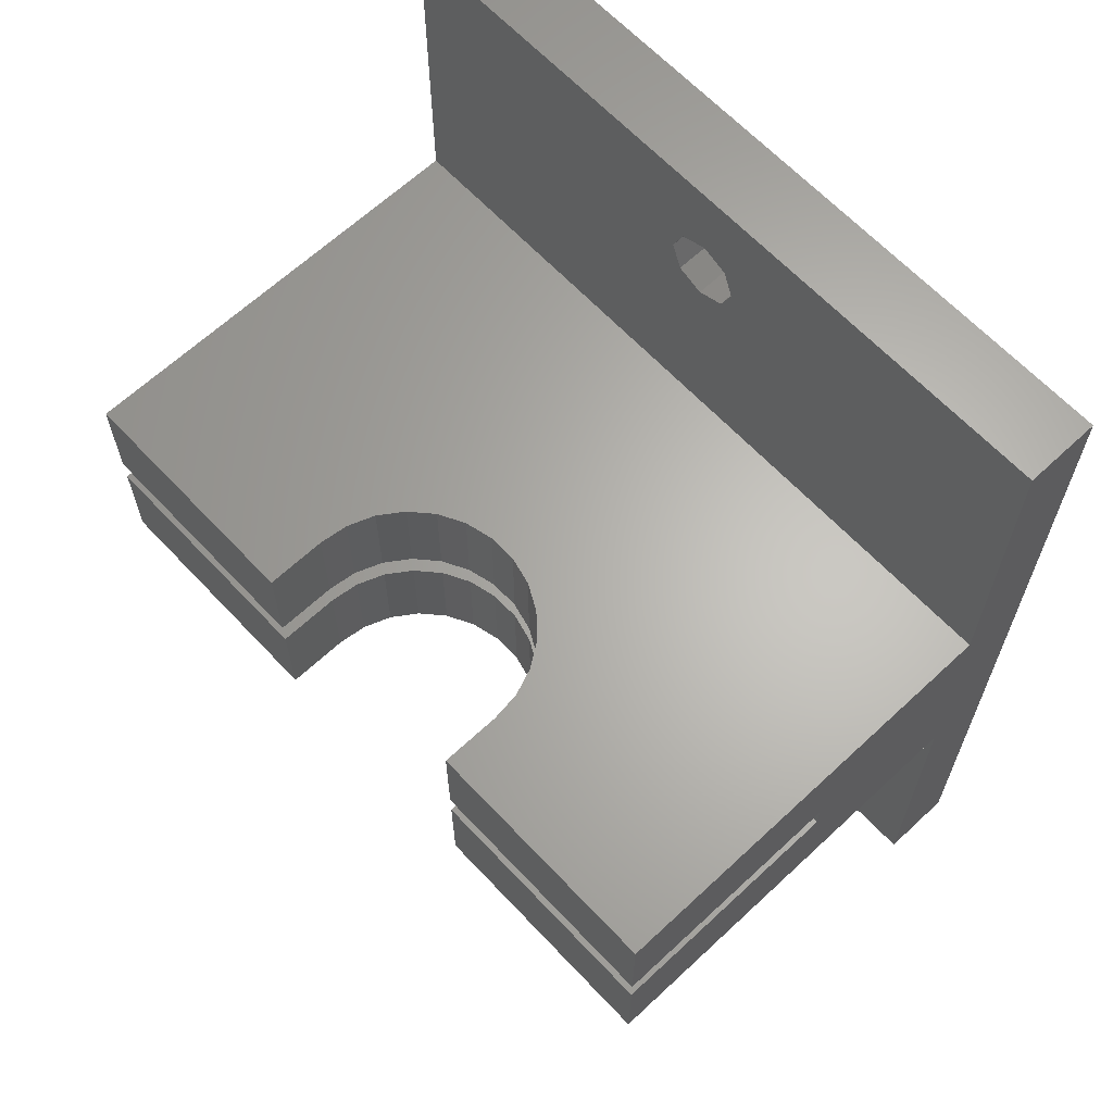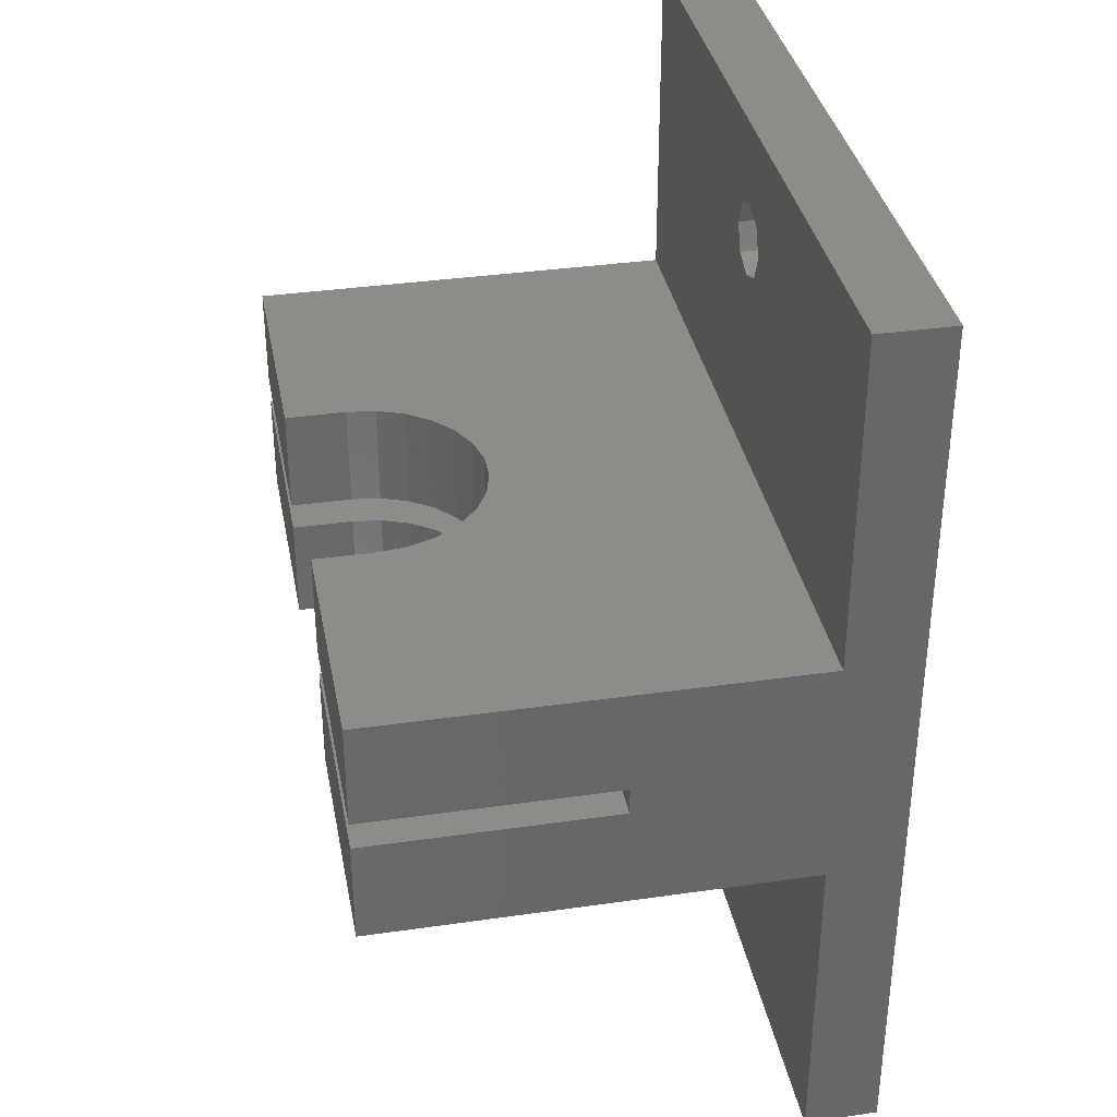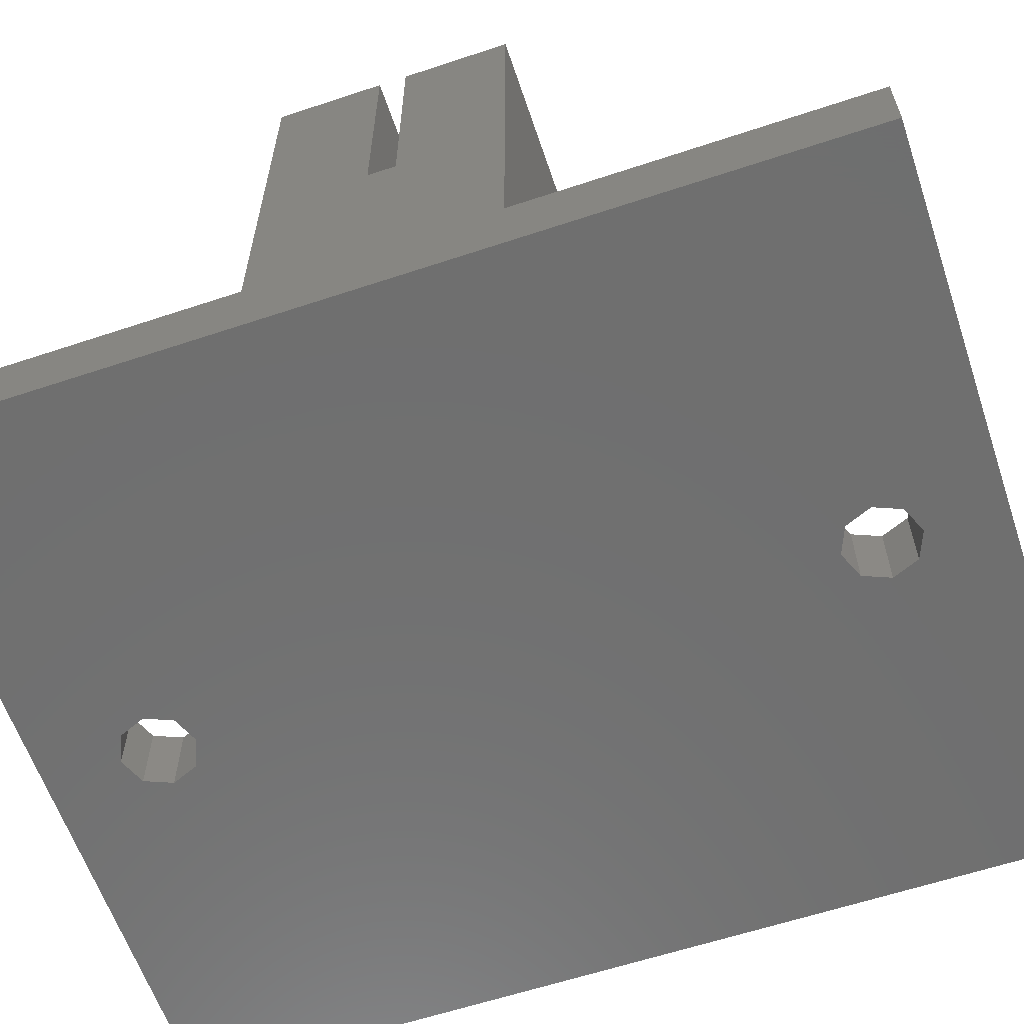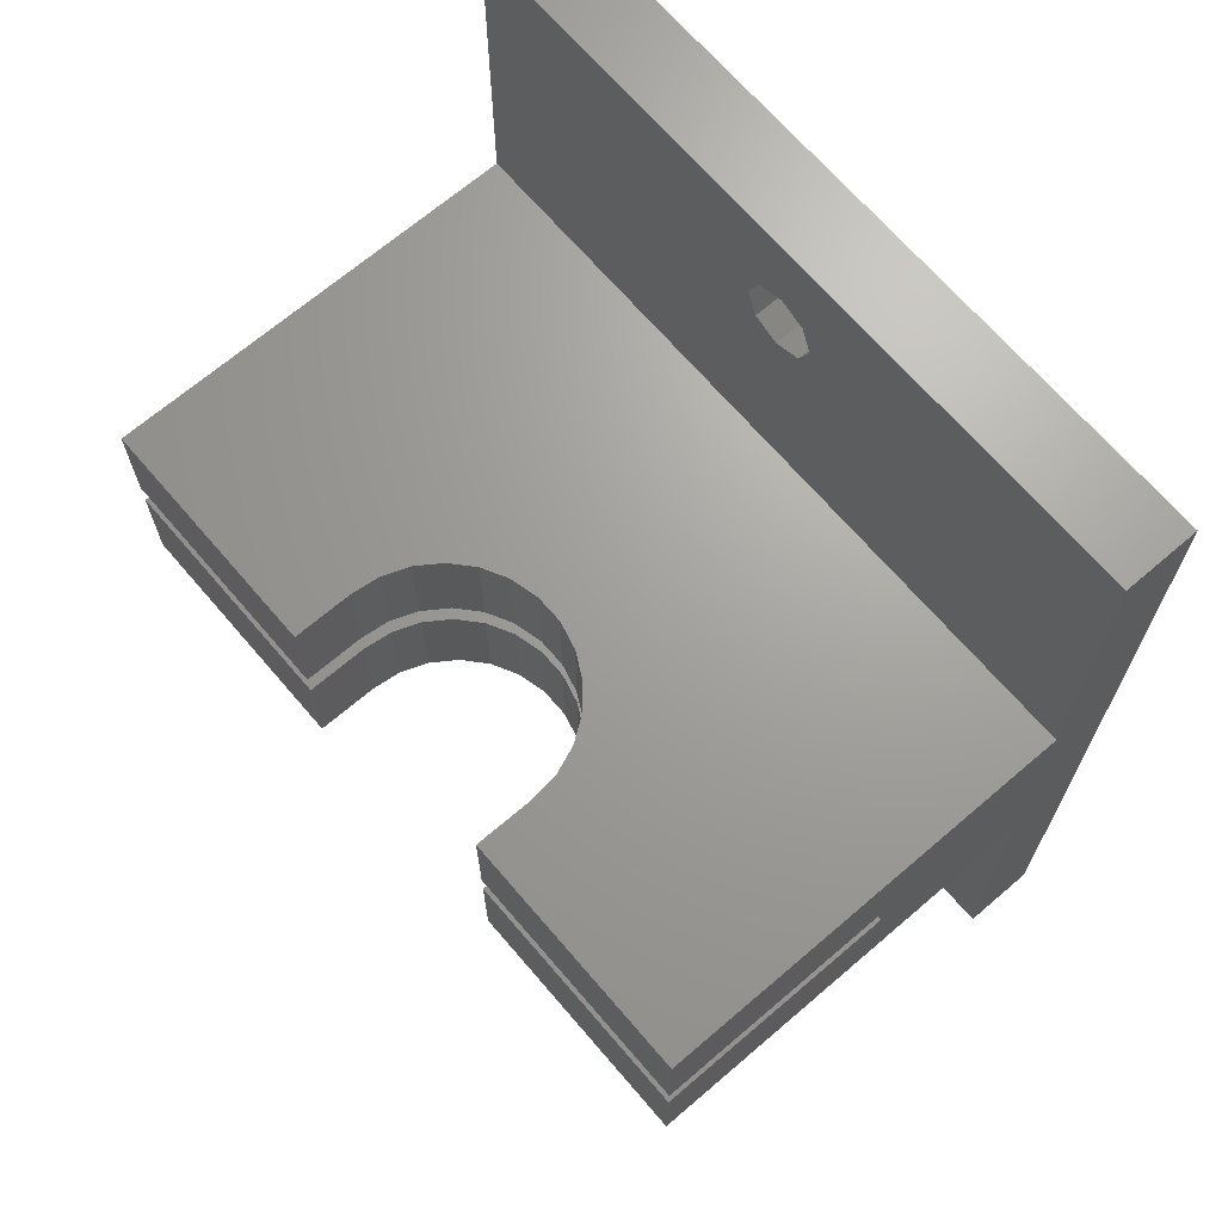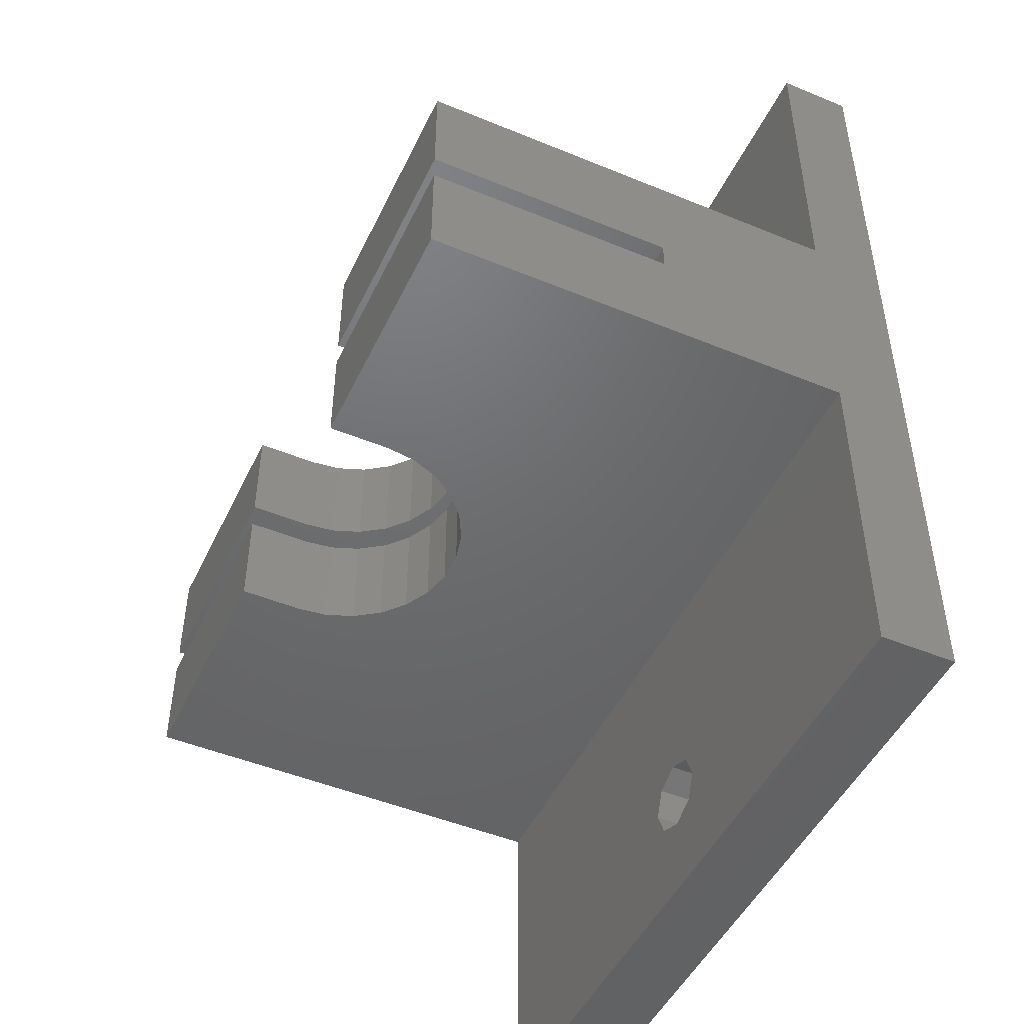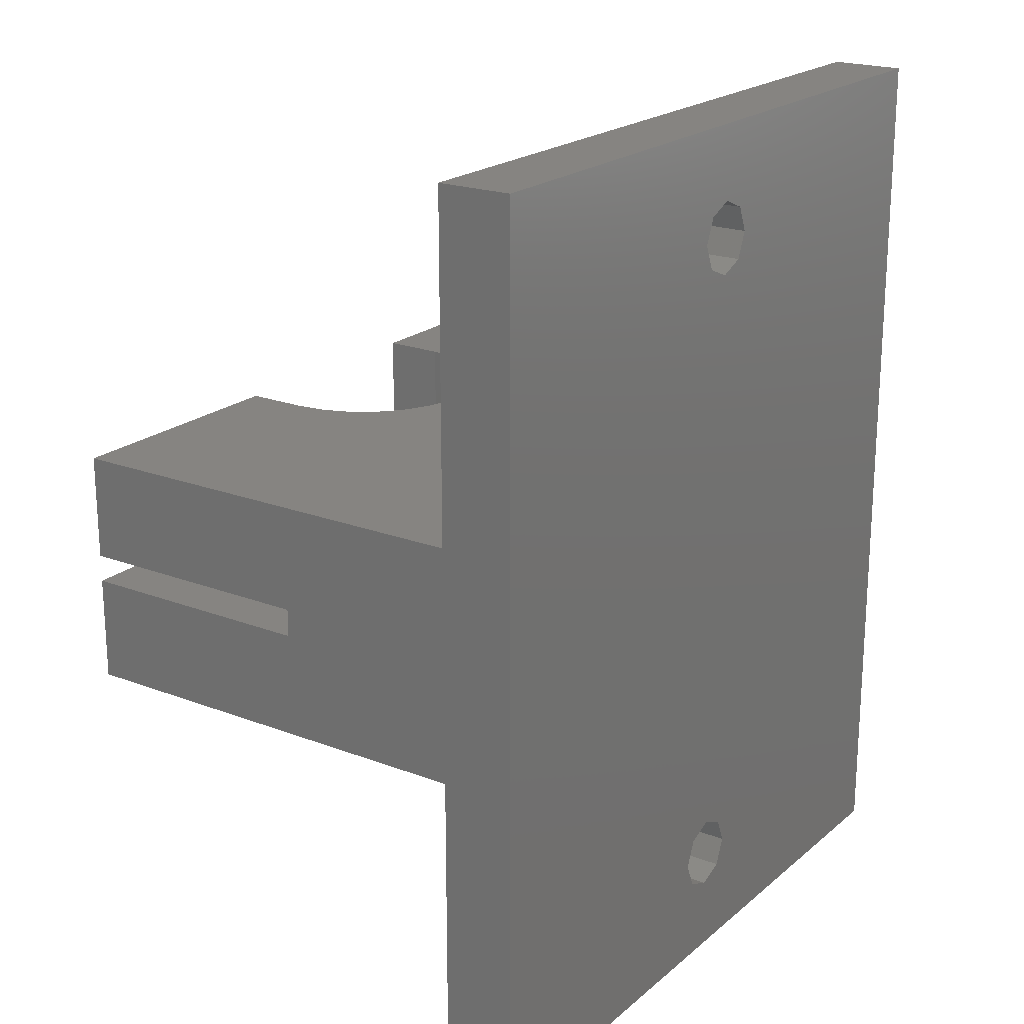
<metadata>
{"format":"stl","ext":"stl","renderer":"f3d","projection":"perspective","resolution":1024,"background":"white","views":[{"elev":64.5,"azim":46.8,"up":"+Y"},{"elev":35.6,"azim":79.3,"up":"+Y"},{"elev":-61.2,"azim":108.7,"up":"+Z"},{"elev":68.2,"azim":49.4,"up":"+Y"},{"elev":-48.1,"azim":65.2,"up":"+Y"},{"elev":20.7,"azim":124.5,"up":"+Y"}]}
</metadata>
<code>
# stl→obj: 122 verts, 248 faces
v -25 30.48 0
v -25 8 5
v -25 30.48 5
v -25 0.925 17.5
v -25 8 34.12
v -25 -0.925 17.5
v -25 -8 34.12
v -25 -8 5
v -25 -30.48 0
v -25 -30.48 5
v -25 0.925 34.12
v -25 -0.925 34.12
v 25 -8 5
v 2.5 -22.86 5
v 25 -30.48 5
v 1.768 -21.09 5
v 0 -20.36 5
v -1.768 -21.09 5
v -2.5 -22.86 5
v 1.768 -24.63 5
v 0 -25.36 5
v -1.768 -24.63 5
v 25 30.48 5
v 2.5 22.86 5
v 25 8 5
v 1.768 24.63 5
v 0 25.36 5
v -1.768 24.63 5
v -2.5 22.86 5
v 1.768 21.09 5
v 0 20.36 5
v -1.768 21.09 5
v 25 -0.925 34.12
v 25 -8 34.12
v 25 -0.925 17.5
v 25 0.925 17.5
v 25 8 34.12
v 25 0.925 34.12
v 25 30.48 0
v 25 -30.48 0
v 1.768 21.09 0
v 1.768 -21.09 0
v 2.5 22.86 0
v 0 -20.36 0
v 0 20.36 0
v -1.768 -21.09 0
v -1.768 21.09 0
v -2.5 -22.86 0
v 2.5 -22.86 0
v 1.768 -24.63 0
v 0 -25.36 0
v -1.768 -24.63 0
v 1.768 24.63 0
v 0 25.36 0
v -2.5 22.86 0
v -1.768 24.63 0
v -8.25 -8 34.12
v -8.25 -0.925 34.12
v 8.25 -0.925 34.12
v 8.25 -8 34.12
v 8.25 8 34.12
v 8.25 0.925 34.12
v -8.25 0.925 34.12
v -8.25 8 34.12
v -8.25 -8 30
v -8.244 -8 29.95
v -8.01 -8 28.03
v -7.305 -8 26.17
v -6.175 -8 24.53
v -0.9944 -8 21.81
v 0.9944 -8 21.81
v -2.925 -8 22.29
v -4.687 -8 23.21
v 8.25 -8 30
v 8.01 -8 28.03
v 7.305 -8 26.17
v 6.175 -8 24.53
v 4.687 -8 23.21
v 2.925 -8 22.29
v 8.25 8 30
v 8.01 8 28.03
v 7.305 8 26.17
v 6.175 8 24.53
v 0.9944 8 21.81
v -0.9944 8 21.81
v 2.925 8 22.29
v 4.687 8 23.21
v -8.25 8 30
v -8.01 8 28.03
v -7.305 8 26.17
v -6.175 8 24.53
v -4.687 8 23.21
v -2.925 8 22.29
v -8.25 0.925 30
v -8.01 0.925 28.03
v -7.305 0.925 26.17
v -6.175 0.925 24.53
v -0.9944 0.925 21.81
v 0.9944 0.925 21.81
v -2.925 0.925 22.29
v -4.687 0.925 23.21
v 8.25 0.925 30
v 8.01 0.925 28.03
v 7.305 0.925 26.17
v 6.175 0.925 24.53
v 4.687 0.925 23.21
v 2.925 0.925 22.29
v 8.25 -0.925 30
v 8.01 -0.925 28.03
v 7.305 -0.925 26.17
v 6.175 -0.925 24.53
v 0.9944 -0.925 21.81
v -0.9944 -0.925 21.81
v 2.925 -0.925 22.29
v 4.687 -0.925 23.21
v -8.25 -0.925 30
v -8.249 -0.925 29.99
v -8.01 -0.925 28.03
v -7.305 -0.925 26.17
v -6.175 -0.925 24.53
v -4.687 -0.925 23.21
v -2.925 -0.925 22.29
f 1 2 3
f 2 4 5
f 2 6 4
f 7 6 8
f 2 8 6
f 1 8 2
f 9 8 1
f 8 9 10
f 5 4 11
f 6 7 12
f 13 14 15
f 13 16 14
f 13 17 16
f 8 17 13
f 18 8 19
f 17 8 18
f 20 15 14
f 21 15 20
f 10 19 8
f 21 10 15
f 22 10 21
f 19 10 22
f 23 24 25
f 23 26 24
f 23 27 26
f 28 3 29
f 27 3 28
f 3 27 23
f 30 25 24
f 31 25 30
f 2 31 32
f 2 29 3
f 29 2 32
f 31 2 25
f 33 34 35
f 36 37 38
f 25 39 23
f 37 36 25
f 35 25 36
f 13 35 34
f 13 25 35
f 13 39 25
f 40 13 15
f 13 40 39
f 39 3 23
f 3 39 1
f 41 39 42
f 39 41 43
f 44 41 42
f 44 45 41
f 46 45 44
f 46 47 45
f 9 46 48
f 46 9 47
f 42 40 49
f 40 50 49
f 40 51 50
f 1 47 9
f 52 9 48
f 51 9 52
f 9 51 40
f 40 42 39
f 53 39 43
f 54 39 53
f 47 1 55
f 54 1 39
f 56 1 54
f 55 1 56
f 9 15 10
f 15 9 40
f 12 57 58
f 57 12 7
f 59 34 33
f 34 59 60
f 61 38 37
f 38 61 62
f 5 63 64
f 63 5 11
f 7 65 57
f 7 66 65
f 7 67 66
f 7 68 67
f 8 68 7
f 68 8 69
f 70 8 71
f 72 8 70
f 73 8 72
f 69 8 73
f 74 34 60
f 75 34 74
f 76 34 75
f 13 76 77
f 13 77 78
f 13 71 8
f 71 13 79
f 79 13 78
f 76 13 34
f 37 80 61
f 37 81 80
f 37 82 81
f 25 82 37
f 82 25 83
f 84 25 85
f 86 25 84
f 87 25 86
f 83 25 87
f 88 5 64
f 89 5 88
f 90 5 89
f 2 90 91
f 2 91 92
f 2 85 25
f 85 2 93
f 93 2 92
f 90 2 5
f 43 26 53
f 26 43 24
f 29 56 28
f 56 29 55
f 54 26 27
f 26 54 53
f 56 27 28
f 27 56 54
f 41 31 30
f 31 41 45
f 32 55 29
f 55 32 47
f 41 24 43
f 24 41 30
f 45 32 31
f 32 45 47
f 49 16 42
f 16 49 14
f 19 46 18
f 46 19 48
f 44 16 17
f 16 44 42
f 46 17 18
f 17 46 44
f 50 21 20
f 21 50 51
f 22 48 19
f 48 22 52
f 50 14 49
f 14 50 20
f 51 22 21
f 22 51 52
f 11 94 63
f 11 95 94
f 4 95 11
f 95 4 96
f 96 4 97
f 98 4 99
f 100 4 98
f 101 4 100
f 97 4 101
f 102 38 62
f 103 38 102
f 36 103 104
f 36 104 105
f 36 105 106
f 103 36 38
f 107 36 106
f 99 36 107
f 36 99 4
f 4 35 36
f 35 4 6
f 33 108 59
f 33 109 108
f 35 109 33
f 109 35 110
f 110 35 111
f 112 35 113
f 114 35 112
f 115 35 114
f 111 35 115
f 116 12 58
f 117 12 116
f 118 12 117
f 6 118 119
f 6 119 120
f 6 120 121
f 118 6 12
f 122 6 121
f 113 6 122
f 6 113 35
f 65 117 116
f 117 65 66
f 77 110 111
f 110 77 76
f 112 79 114
f 79 112 71
f 67 119 118
f 119 67 68
f 121 72 122
f 72 121 73
f 113 71 112
f 71 113 70
f 66 118 117
f 118 66 67
f 115 77 111
f 77 115 78
f 122 70 113
f 70 122 72
f 68 120 119
f 120 68 69
f 120 73 121
f 73 120 69
f 114 78 115
f 78 114 79
f 76 109 110
f 109 76 75
f 75 108 109
f 108 75 74
f 103 80 81
f 80 103 102
f 94 89 88
f 89 94 95
f 85 99 84
f 99 85 98
f 87 105 83
f 105 87 106
f 104 81 82
f 81 104 103
f 91 101 92
f 101 91 97
f 96 91 90
f 91 96 97
f 92 100 93
f 100 92 101
f 105 82 83
f 82 105 104
f 84 107 86
f 107 84 99
f 86 106 87
f 106 86 107
f 95 90 89
f 90 95 96
f 93 98 85
f 98 93 100
f 63 88 64
f 88 63 94
f 57 116 58
f 116 57 65
f 74 59 108
f 59 74 60
f 102 61 80
f 61 102 62

</code>
